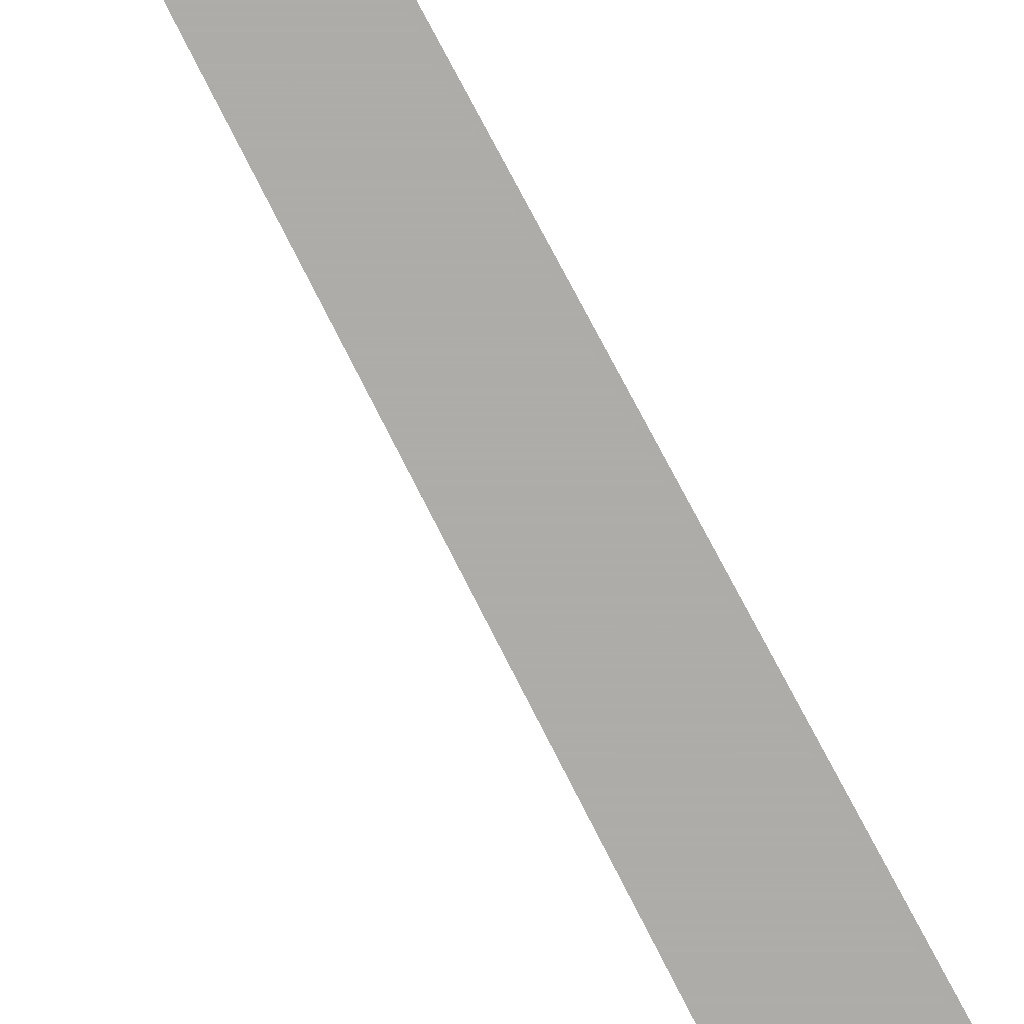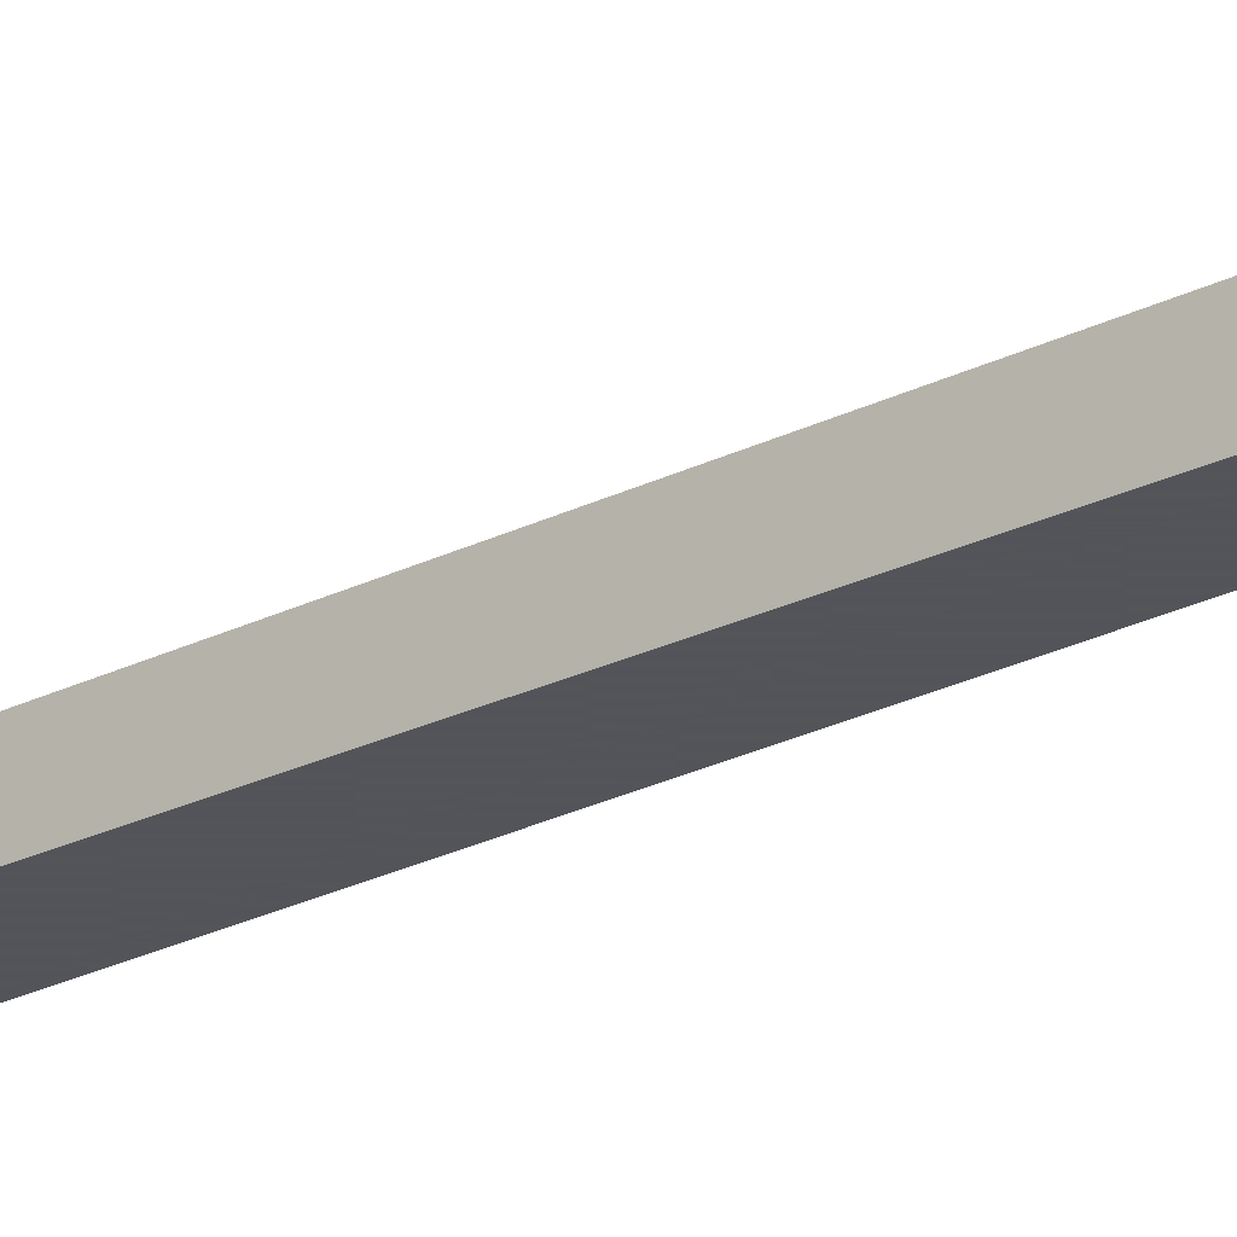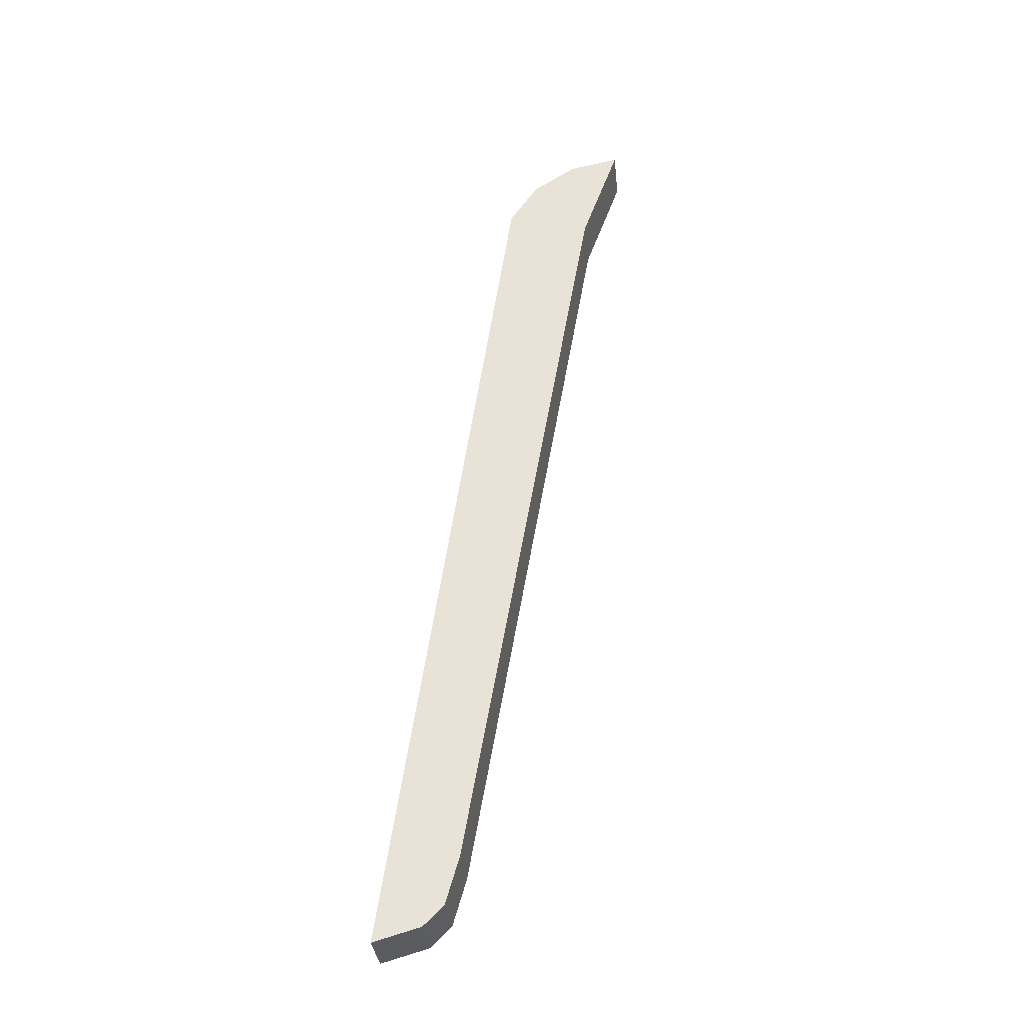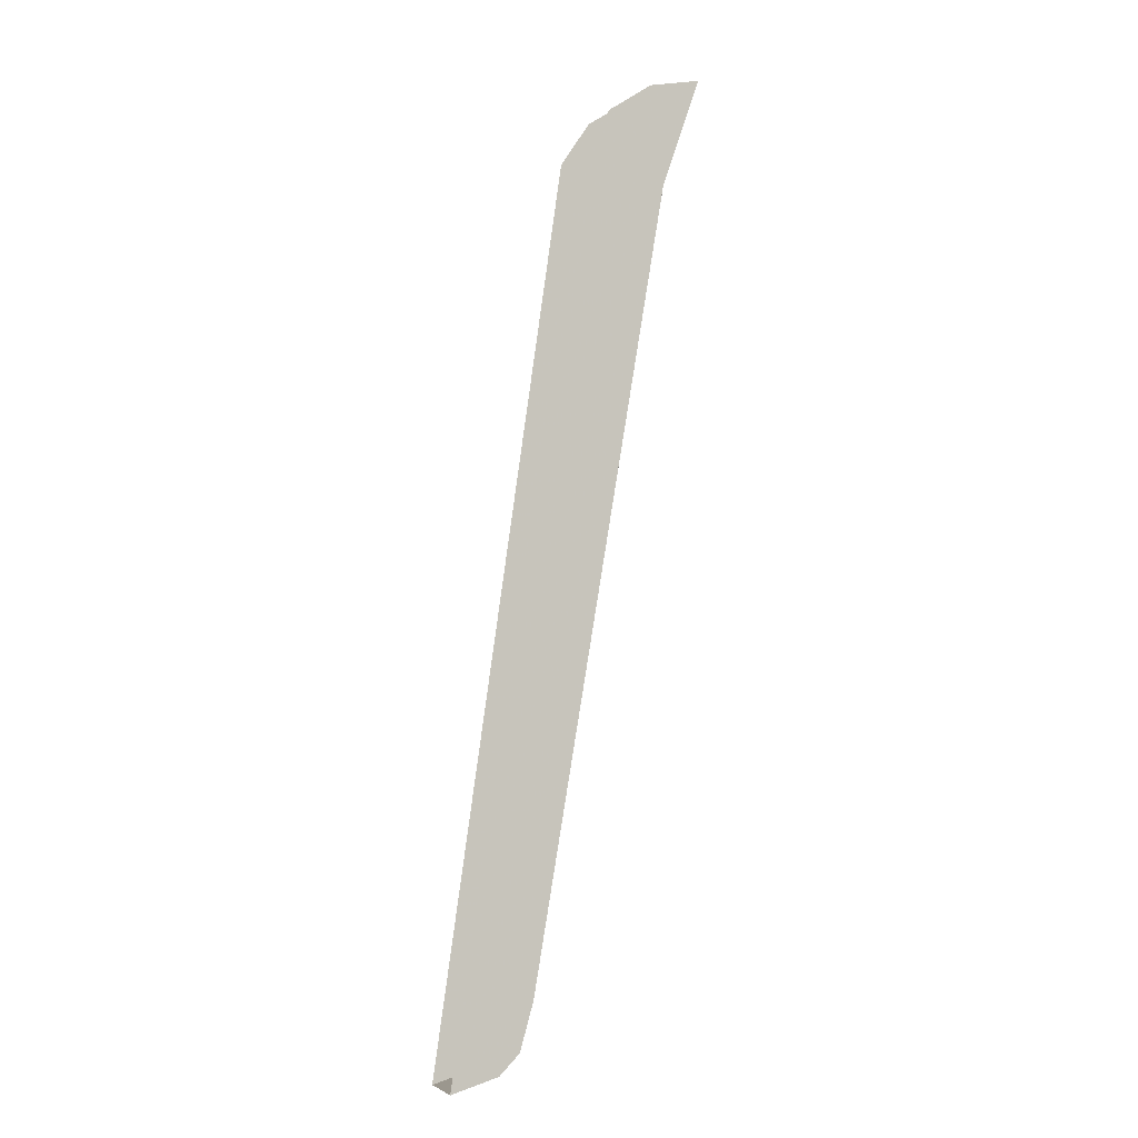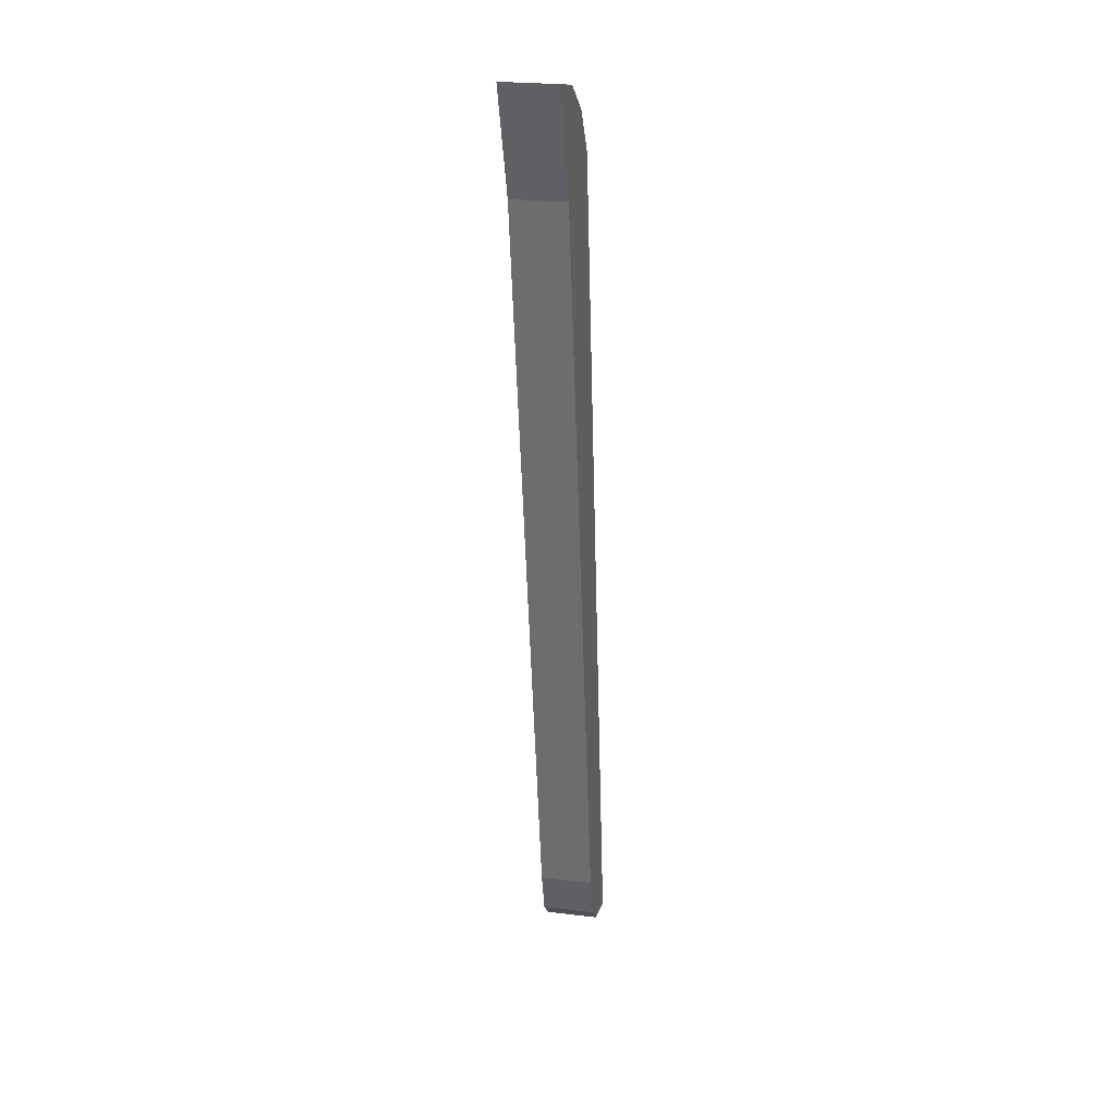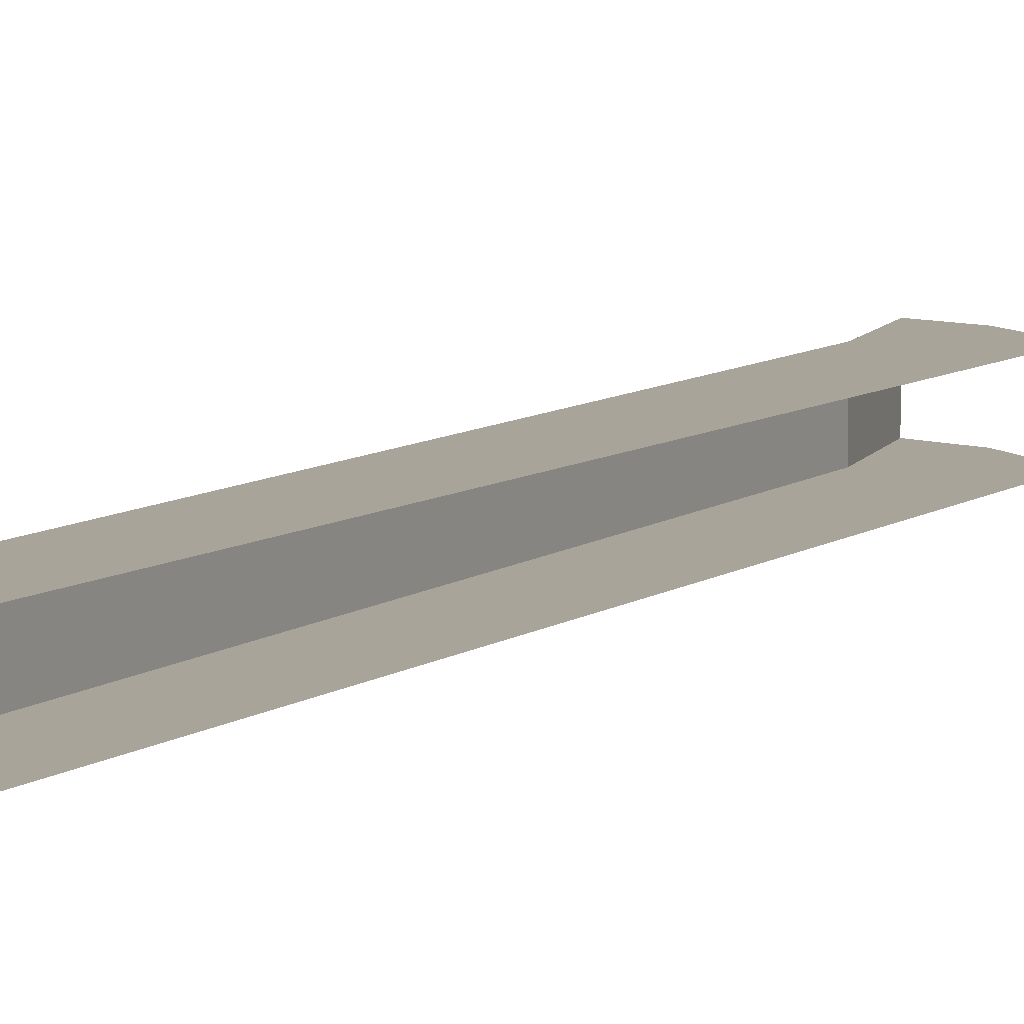
<metadata>
{"format":"obj","ext":"obj","renderer":"f3d","projection":"perspective","resolution":1024,"background":"white","views":[{"elev":-77.0,"azim":36.5,"up":"+Z"},{"elev":-23.9,"azim":-40.4,"up":"+Z"},{"elev":-34.3,"azim":-174.1,"up":"+Y"},{"elev":-3.8,"azim":158.4,"up":"+Y"},{"elev":24.3,"azim":-78.9,"up":"+Y"},{"elev":7.3,"azim":34.9,"up":"+Z"}]}
</metadata>
<code>
v 4.767 -3.55 -0.1
v 4.942 -3.6 -0.1
v 4.942 -3.6 0.1
v 4.767 -3.55 0.1
v 4.767 -3.55 -0.1
v 4.767 -3.55 0.1
v 4.692 -3.475 0.1
v 4.692 -3.475 -0.1
v 4.642 -3.3 -0.1
v 4.692 -3.475 -0.1
v 4.692 -3.475 0.1
v 4.642 -3.3 0.1
v 4.142 -0.4 -0.1
v 4.642 -3.3 -0.1
v 4.642 -3.3 0.1
v 4.142 -0.4 0.1
v 4.942 -3.6 -0.1
v 4.767 -3.55 -0.1
v 4.692 -3.475 -0.1
v 4.642 -3.3 -0.1
v 4.191 -0.03805 -0.1
v 4.354 -0.1464 -0.1
v 4.462 -0.3086 -0.1
v 4 0 -0.1
v 4.462 -0.3086 -0.1
v 4.142 -0.4 -0.1
v 4 0 -0.1
v 4.462 -0.3086 -0.1
v 4.942 -3.6 -0.1
v 4.642 -3.3 -0.1
v 4.142 -0.4 -0.1
v 4.692 -3.475 0.1
v 4.767 -3.55 0.1
v 4.942 -3.6 0.1
v 4.642 -3.3 0.1
v 4.462 -0.3086 0.1
v 4.354 -0.1464 0.1
v 4.191 -0.03805 0.1
v 4 0 0.1
v 4.142 -0.4 0.1
v 4.462 -0.3086 0.1
v 4 0 0.1
v 4.642 -3.3 0.1
v 4.942 -3.6 0.1
v 4.462 -0.3086 0.1
v 4.142 -0.4 0.1
v 4 0 -0.1
v 4.142 -0.4 -0.1
v 4.142 -0.4 0.1
v 4 0 0.1
g mesh6913613
f 1 2 3
f 3 4 1
f 5 6 7
f 7 8 5
f 9 10 11
f 11 12 9
f 13 14 15
f 15 16 13
f 17 18 19
f 19 20 17
f 21 22 23
f 23 24 21
f 25 26 27
f 28 29 30
f 30 31 28
f 32 33 34
f 34 35 32
f 36 37 38
f 38 39 36
f 40 41 42
f 43 44 45
f 45 46 43
f 47 48 49
f 49 50 47

</code>
